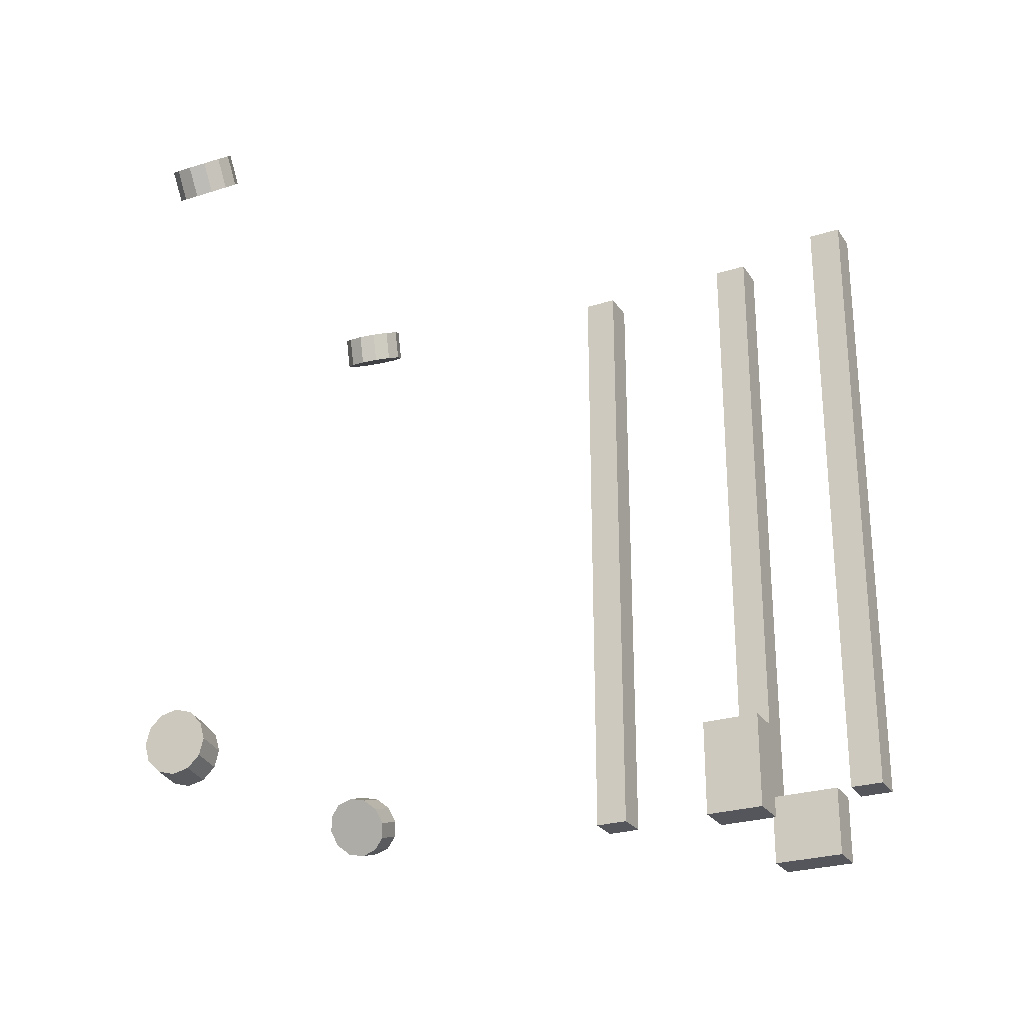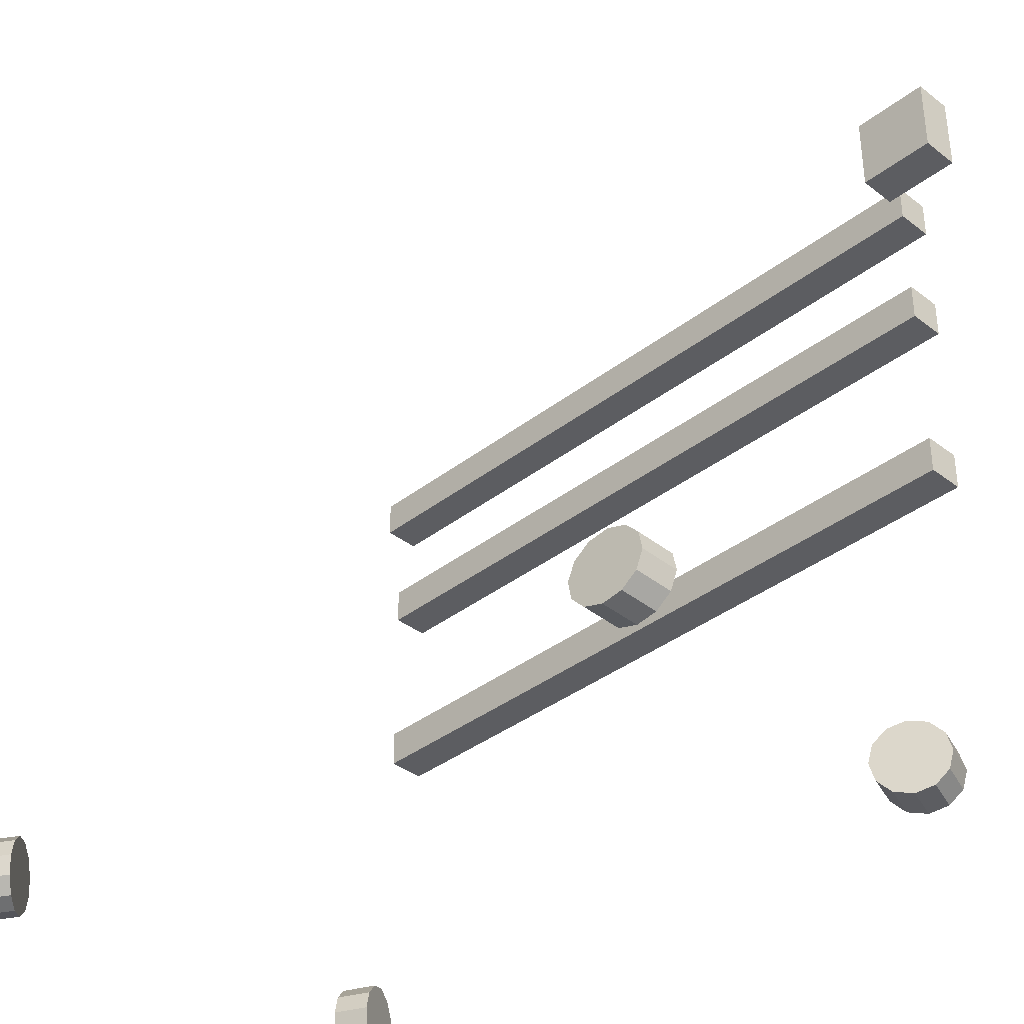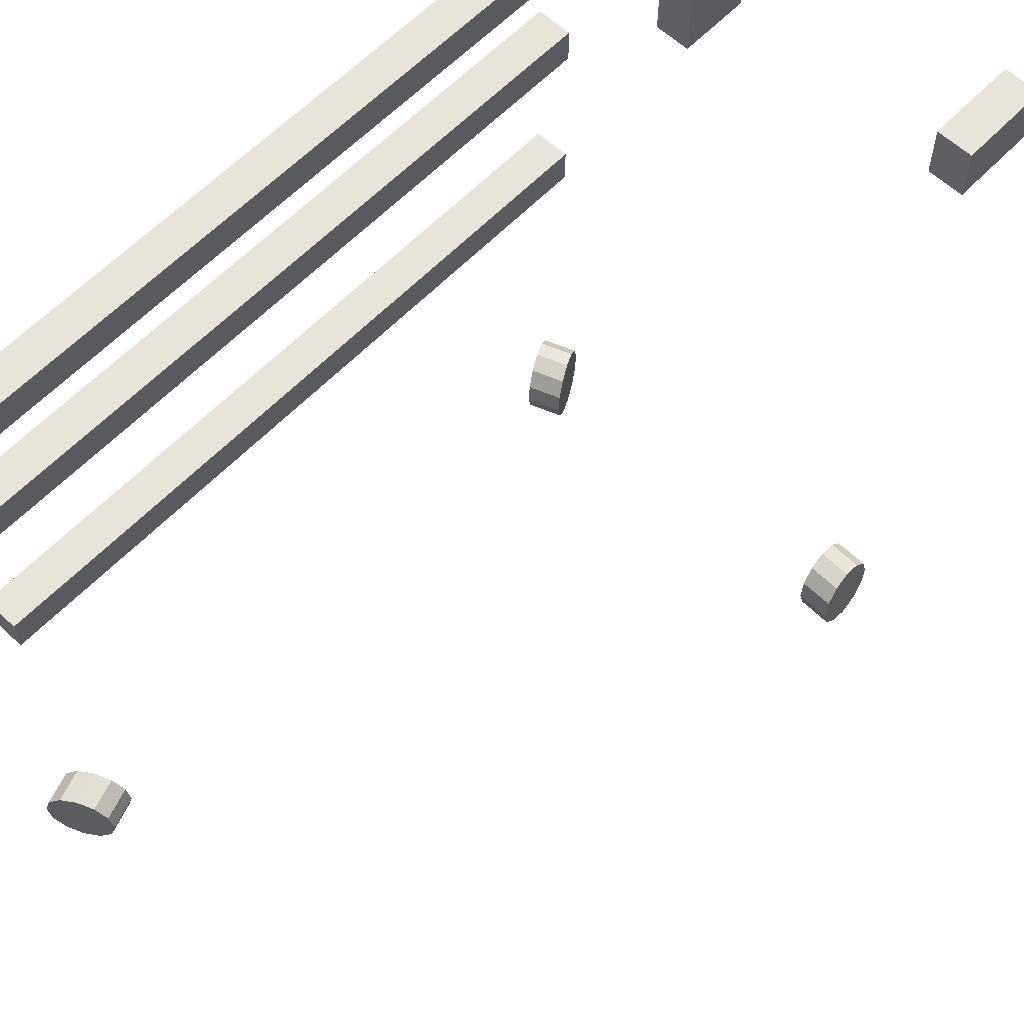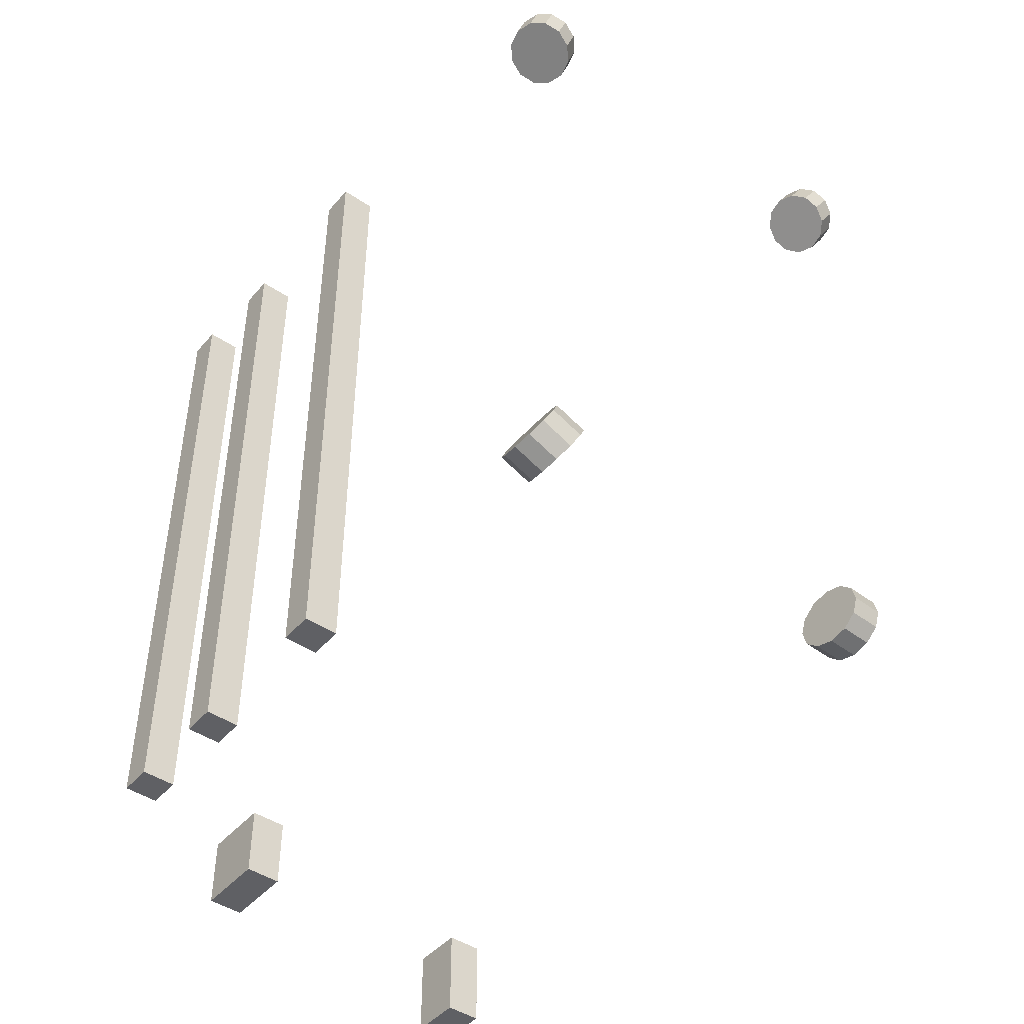
<metadata>
{"format":"obj","ext":"obj","renderer":"f3d","projection":"perspective","resolution":1024,"background":"white","views":[{"elev":-26.2,"azim":116.5,"up":"+Z"},{"elev":-36.8,"azim":135.1,"up":"+Y"},{"elev":60.5,"azim":43.5,"up":"+Y"},{"elev":-45.2,"azim":-38.0,"up":"+Z"}]}
</metadata>
<code>
v 0.3682 -0.6254 -0.4093
v 0.3882 -0.6254 -0.4093
v 0.3882 -0.6454 -0.4093
v 0.3682 -0.6454 -0.4093
v 0.3882 -0.6454 -0.009307
v 0.3882 -0.6254 -0.009307
v 0.3682 -0.6254 -0.009307
v 0.3682 -0.6454 -0.009307
v 0.3882 -0.6454 -0.4093
v 0.3882 -0.6454 -0.009307
v 0.3682 -0.6454 -0.009307
v 0.3682 -0.6454 -0.4093
v 0.3682 -0.6254 -0.009307
v 0.3882 -0.6254 -0.009307
v 0.3882 -0.6254 -0.4093
v 0.3682 -0.6254 -0.4093
v 0.3682 -0.6454 -0.009307
v 0.3682 -0.6254 -0.009307
v 0.3682 -0.6254 -0.4093
v 0.3682 -0.6454 -0.4093
v 0.3882 -0.6254 -0.4093
v 0.3882 -0.6254 -0.009307
v 0.3882 -0.6454 -0.009307
v 0.3882 -0.6454 -0.4093
v 0.3682 -0.6954 -0.4093
v 0.3882 -0.6954 -0.4093
v 0.3882 -0.7154 -0.4093
v 0.3682 -0.7154 -0.4093
v 0.3882 -0.7154 -0.01931
v 0.3882 -0.6954 -0.01931
v 0.3682 -0.6954 -0.01931
v 0.3682 -0.7154 -0.01931
v 0.3882 -0.7154 -0.4093
v 0.3882 -0.7154 -0.01931
v 0.3682 -0.7154 -0.01931
v 0.3682 -0.7154 -0.4093
v 0.3682 -0.6954 -0.01931
v 0.3882 -0.6954 -0.01931
v 0.3882 -0.6954 -0.4093
v 0.3682 -0.6954 -0.4093
v 0.3682 -0.7154 -0.01931
v 0.3682 -0.6954 -0.01931
v 0.3682 -0.6954 -0.4093
v 0.3682 -0.7154 -0.4093
v 0.3882 -0.6954 -0.4093
v 0.3882 -0.6954 -0.01931
v 0.3882 -0.7154 -0.01931
v 0.3882 -0.7154 -0.4093
v 0.3682 -0.7954 -0.4093
v 0.3882 -0.7954 -0.4093
v 0.3882 -0.8154 -0.4093
v 0.3682 -0.8154 -0.4093
v 0.3882 -0.8154 -0.01931
v 0.3882 -0.7954 -0.01931
v 0.3682 -0.7954 -0.01931
v 0.3682 -0.8154 -0.01931
v 0.3882 -0.8154 -0.4093
v 0.3882 -0.8154 -0.01931
v 0.3682 -0.8154 -0.01931
v 0.3682 -0.8154 -0.4093
v 0.3682 -0.7954 -0.01931
v 0.3882 -0.7954 -0.01931
v 0.3882 -0.7954 -0.4093
v 0.3682 -0.7954 -0.4093
v 0.3682 -0.8154 -0.01931
v 0.3682 -0.7954 -0.01931
v 0.3682 -0.7954 -0.4093
v 0.3682 -0.8154 -0.4093
v 0.3882 -0.7954 -0.4093
v 0.3882 -0.7954 -0.01931
v 0.3882 -0.8154 -0.01931
v 0.3882 -0.8154 -0.4093
v 0.4282 -0.6354 -0.4693
v 0.4482 -0.6354 -0.4693
v 0.4482 -0.6754 -0.4693
v 0.4282 -0.6754 -0.4693
v 0.4482 -0.6754 -0.4293
v 0.4482 -0.6354 -0.4293
v 0.4282 -0.6354 -0.4293
v 0.4282 -0.6754 -0.4293
v 0.4482 -0.6754 -0.4693
v 0.4482 -0.6754 -0.4293
v 0.4282 -0.6754 -0.4293
v 0.4282 -0.6754 -0.4693
v 0.4282 -0.6354 -0.4293
v 0.4482 -0.6354 -0.4293
v 0.4482 -0.6354 -0.4693
v 0.4282 -0.6354 -0.4693
v 0.4282 -0.6754 -0.4293
v 0.4282 -0.6354 -0.4293
v 0.4282 -0.6354 -0.4693
v 0.4282 -0.6754 -0.4693
v 0.4482 -0.6354 -0.4693
v 0.4482 -0.6354 -0.4293
v 0.4482 -0.6754 -0.4293
v 0.4482 -0.6754 -0.4693
v 0.5882 -0.6254 -0.4893
v 0.6082 -0.6254 -0.4893
v 0.6082 -0.6554 -0.4893
v 0.5882 -0.6554 -0.4893
v 0.6082 -0.6554 -0.4393
v 0.6082 -0.6254 -0.4393
v 0.5882 -0.6254 -0.4393
v 0.5882 -0.6554 -0.4393
v 0.6082 -0.6554 -0.4893
v 0.6082 -0.6554 -0.4393
v 0.5882 -0.6554 -0.4393
v 0.5882 -0.6554 -0.4893
v 0.5882 -0.6254 -0.4393
v 0.6082 -0.6254 -0.4393
v 0.6082 -0.6254 -0.4893
v 0.5882 -0.6254 -0.4893
v 0.5882 -0.6554 -0.4393
v 0.5882 -0.6254 -0.4393
v 0.5882 -0.6254 -0.4893
v 0.5882 -0.6554 -0.4893
v 0.6082 -0.6254 -0.4893
v 0.6082 -0.6254 -0.4393
v 0.6082 -0.6554 -0.4393
v 0.6082 -0.6554 -0.4893
v 0.4003 -0.9821 -0.4103
v 0.4016 -0.9919 -0.4082
v 0.3836 -0.9925 -0.4019
v 0.3822 -0.9827 -0.404
v 0.4016 -0.9919 -0.4082
v 0.4051 -0.9991 -0.402
v 0.387 -0.9997 -0.3957
v 0.3836 -0.9925 -0.4019
v 0.4051 -0.9991 -0.402
v 0.4096 -1.002 -0.3934
v 0.3916 -1.002 -0.3871
v 0.387 -0.9997 -0.3957
v 0.4096 -1.002 -0.3934
v 0.4141 -0.9993 -0.3847
v 0.3961 -0.9999 -0.3784
v 0.3916 -1.002 -0.3871
v 0.4141 -0.9993 -0.3847
v 0.4174 -0.9923 -0.3782
v 0.3993 -0.9928 -0.3719
v 0.3961 -0.9999 -0.3784
v 0.4174 -0.9923 -0.3782
v 0.4184 -0.9825 -0.3757
v 0.4003 -0.9831 -0.3694
v 0.3993 -0.9928 -0.3719
v 0.4184 -0.9825 -0.3757
v 0.417 -0.9727 -0.3778
v 0.399 -0.9733 -0.3715
v 0.4003 -0.9831 -0.3694
v 0.417 -0.9727 -0.3778
v 0.4136 -0.9655 -0.384
v 0.3955 -0.9661 -0.3777
v 0.399 -0.9733 -0.3715
v 0.4136 -0.9655 -0.384
v 0.409 -0.9628 -0.3926
v 0.391 -0.9633 -0.3863
v 0.3955 -0.9661 -0.3777
v 0.409 -0.9628 -0.3926
v 0.4045 -0.9653 -0.4013
v 0.3865 -0.9658 -0.395
v 0.391 -0.9633 -0.3863
v 0.4045 -0.9653 -0.4013
v 0.4013 -0.9723 -0.4078
v 0.3833 -0.9729 -0.4015
v 0.3865 -0.9658 -0.395
v 0.4013 -0.9723 -0.4078
v 0.4003 -0.9821 -0.4103
v 0.3822 -0.9827 -0.404
v 0.3833 -0.9729 -0.4015
v 0.3822 -0.9827 -0.404
v 0.3836 -0.9925 -0.4019
v 0.387 -0.9997 -0.3957
v 0.3916 -1.002 -0.3871
v 0.3961 -0.9999 -0.3784
v 0.3993 -0.9928 -0.3719
v 0.4003 -0.9831 -0.3694
v 0.399 -0.9733 -0.3715
v 0.3955 -0.9661 -0.3777
v 0.391 -0.9633 -0.3863
v 0.3865 -0.9658 -0.395
v 0.3833 -0.9729 -0.4015
v 0.4013 -0.9723 -0.4078
v 0.4045 -0.9653 -0.4013
v 0.409 -0.9628 -0.3926
v 0.4136 -0.9655 -0.384
v 0.417 -0.9727 -0.3778
v 0.4184 -0.9825 -0.3757
v 0.4174 -0.9923 -0.3782
v 0.4141 -0.9993 -0.3847
v 0.4096 -1.002 -0.3934
v 0.4051 -0.9991 -0.402
v 0.4016 -0.9919 -0.4082
v 0.4003 -0.9821 -0.4103
v 0.6161 -0.9852 -0.4191
v 0.6172 -0.9948 -0.4163
v 0.5981 -0.9966 -0.4176
v 0.5971 -0.987 -0.4204
v 0.6172 -0.9948 -0.4163
v 0.6183 -1.002 -0.409
v 0.5993 -1.004 -0.4103
v 0.5981 -0.9966 -0.4176
v 0.6183 -1.002 -0.409
v 0.6193 -1.004 -0.3992
v 0.6003 -1.006 -0.4005
v 0.5993 -1.004 -0.4103
v 0.6193 -1.004 -0.3992
v 0.6199 -1.001 -0.3895
v 0.6008 -1.003 -0.3908
v 0.6003 -1.006 -0.4005
v 0.6199 -1.001 -0.3895
v 0.6198 -0.9939 -0.3825
v 0.6008 -0.9957 -0.3838
v 0.6008 -1.003 -0.3908
v 0.6198 -0.9939 -0.3825
v 0.6192 -0.9841 -0.3801
v 0.6002 -0.9859 -0.3814
v 0.6008 -0.9957 -0.3838
v 0.6192 -0.9841 -0.3801
v 0.6182 -0.9744 -0.3829
v 0.5991 -0.9762 -0.3842
v 0.6002 -0.9859 -0.3814
v 0.6182 -0.9744 -0.3829
v 0.617 -0.9675 -0.3902
v 0.598 -0.9693 -0.3915
v 0.5991 -0.9762 -0.3842
v 0.617 -0.9675 -0.3902
v 0.616 -0.9652 -0.4
v 0.597 -0.967 -0.4013
v 0.598 -0.9693 -0.3915
v 0.616 -0.9652 -0.4
v 0.6155 -0.968 -0.4097
v 0.5965 -0.9698 -0.411
v 0.597 -0.967 -0.4013
v 0.6155 -0.968 -0.4097
v 0.6155 -0.9754 -0.4167
v 0.5965 -0.9772 -0.418
v 0.5965 -0.9698 -0.411
v 0.6155 -0.9754 -0.4167
v 0.6161 -0.9852 -0.4191
v 0.5971 -0.987 -0.4204
v 0.5965 -0.9772 -0.418
v 0.5971 -0.987 -0.4204
v 0.5981 -0.9966 -0.4176
v 0.5993 -1.004 -0.4103
v 0.6003 -1.006 -0.4005
v 0.6008 -1.003 -0.3908
v 0.6008 -0.9957 -0.3838
v 0.6002 -0.9859 -0.3814
v 0.5991 -0.9762 -0.3842
v 0.598 -0.9693 -0.3915
v 0.597 -0.967 -0.4013
v 0.5965 -0.9698 -0.411
v 0.5965 -0.9772 -0.418
v 0.6155 -0.9754 -0.4167
v 0.6155 -0.968 -0.4097
v 0.616 -0.9652 -0.4
v 0.617 -0.9675 -0.3902
v 0.6182 -0.9744 -0.3829
v 0.6192 -0.9841 -0.3801
v 0.6198 -0.9939 -0.3825
v 0.6199 -1.001 -0.3895
v 0.6193 -1.004 -0.3992
v 0.6183 -1.002 -0.409
v 0.6172 -0.9948 -0.4163
v 0.6161 -0.9852 -0.4191
v 0.4241 -0.9845 -0.01892
v 0.4219 -0.9942 -0.0173
v 0.4155 -0.9951 -0.03534
v 0.4178 -0.9854 -0.03696
v 0.4219 -0.9942 -0.0173
v 0.4156 -1.001 -0.01367
v 0.4092 -1.002 -0.03172
v 0.4155 -0.9951 -0.03534
v 0.4156 -1.001 -0.01367
v 0.4069 -1.004 -0.009005
v 0.4006 -1.005 -0.02705
v 0.4092 -1.002 -0.03172
v 0.4069 -1.004 -0.009005
v 0.3983 -1.001 -0.004554
v 0.3919 -1.002 -0.0226
v 0.4006 -1.005 -0.02705
v 0.3983 -1.001 -0.004554
v 0.3919 -0.9937 -0.001508
v 0.3856 -0.9946 -0.01955
v 0.3919 -1.002 -0.0226
v 0.3919 -0.9937 -0.001508
v 0.3896 -0.9839 -0.000685
v 0.3832 -0.9848 -0.01873
v 0.3856 -0.9946 -0.01955
v 0.3896 -0.9839 -0.000685
v 0.3918 -0.9742 -0.002304
v 0.3855 -0.9751 -0.02035
v 0.3832 -0.9848 -0.01873
v 0.3918 -0.9742 -0.002304
v 0.3981 -0.9671 -0.005933
v 0.3918 -0.9681 -0.02398
v 0.3855 -0.9751 -0.02035
v 0.3981 -0.9671 -0.005933
v 0.4068 -0.9647 -0.0106
v 0.4004 -0.9656 -0.02864
v 0.3918 -0.9681 -0.02398
v 0.4068 -0.9647 -0.0106
v 0.4154 -0.9674 -0.01505
v 0.4091 -0.9683 -0.03309
v 0.4004 -0.9656 -0.02864
v 0.4154 -0.9674 -0.01505
v 0.4218 -0.9747 -0.01809
v 0.4154 -0.9756 -0.03614
v 0.4091 -0.9683 -0.03309
v 0.4218 -0.9747 -0.01809
v 0.4241 -0.9845 -0.01892
v 0.4178 -0.9854 -0.03696
v 0.4154 -0.9756 -0.03614
v 0.4178 -0.9854 -0.03696
v 0.4155 -0.9951 -0.03534
v 0.4092 -1.002 -0.03172
v 0.4006 -1.005 -0.02705
v 0.3919 -1.002 -0.0226
v 0.3856 -0.9946 -0.01955
v 0.3832 -0.9848 -0.01873
v 0.3855 -0.9751 -0.02035
v 0.3918 -0.9681 -0.02398
v 0.4004 -0.9656 -0.02864
v 0.4091 -0.9683 -0.03309
v 0.4154 -0.9756 -0.03614
v 0.4218 -0.9747 -0.01809
v 0.4154 -0.9674 -0.01505
v 0.4068 -0.9647 -0.0106
v 0.3981 -0.9671 -0.005933
v 0.3918 -0.9742 -0.002304
v 0.3896 -0.9839 -0.000685
v 0.3919 -0.9937 -0.001508
v 0.3983 -1.001 -0.004554
v 0.4069 -1.004 -0.009005
v 0.4156 -1.001 -0.01367
v 0.4219 -0.9942 -0.0173
v 0.4241 -0.9845 -0.01892
v 0.6133 -0.9829 -0.004316
v 0.6157 -0.9925 -0.006369
v 0.626 -0.9927 0.00983
v 0.6235 -0.9831 0.01188
v 0.6157 -0.9925 -0.006369
v 0.6215 -0.9992 -0.01128
v 0.6317 -0.9995 0.004921
v 0.626 -0.9927 0.00983
v 0.6215 -0.9992 -0.01128
v 0.629 -1.001 -0.01773
v 0.6393 -1.001 -0.001528
v 0.6317 -0.9995 0.004921
v 0.629 -1.001 -0.01773
v 0.6363 -0.998 -0.02399
v 0.6465 -0.9983 -0.00779
v 0.6393 -1.001 -0.001528
v 0.6363 -0.998 -0.02399
v 0.6414 -0.9905 -0.02839
v 0.6516 -0.9907 -0.01219
v 0.6465 -0.9983 -0.00779
v 0.6414 -0.9905 -0.02839
v 0.6429 -0.9806 -0.02974
v 0.6531 -0.9808 -0.01354
v 0.6516 -0.9907 -0.01219
v 0.6429 -0.9806 -0.02974
v 0.6404 -0.971 -0.02769
v 0.6507 -0.9712 -0.01149
v 0.6531 -0.9808 -0.01354
v 0.6404 -0.971 -0.02769
v 0.6347 -0.9642 -0.02278
v 0.6449 -0.9645 -0.006579
v 0.6507 -0.9712 -0.01149
v 0.6347 -0.9642 -0.02278
v 0.6272 -0.9622 -0.01633
v 0.6374 -0.9625 -0.00013
v 0.6449 -0.9645 -0.006579
v 0.6272 -0.9622 -0.01633
v 0.6199 -0.9654 -0.01007
v 0.6301 -0.9657 0.006132
v 0.6374 -0.9625 -0.00013
v 0.6199 -0.9654 -0.01007
v 0.6148 -0.973 -0.005669
v 0.625 -0.9732 0.01053
v 0.6301 -0.9657 0.006132
v 0.6148 -0.973 -0.005669
v 0.6133 -0.9829 -0.004316
v 0.6235 -0.9831 0.01188
v 0.625 -0.9732 0.01053
v 0.6235 -0.9831 0.01188
v 0.626 -0.9927 0.00983
v 0.6317 -0.9995 0.004921
v 0.6393 -1.001 -0.001528
v 0.6465 -0.9983 -0.00779
v 0.6516 -0.9907 -0.01219
v 0.6531 -0.9808 -0.01354
v 0.6507 -0.9712 -0.01149
v 0.6449 -0.9645 -0.006579
v 0.6374 -0.9625 -0.00013
v 0.6301 -0.9657 0.006132
v 0.625 -0.9732 0.01053
v 0.6148 -0.973 -0.005669
v 0.6199 -0.9654 -0.01007
v 0.6272 -0.9622 -0.01633
v 0.6347 -0.9642 -0.02278
v 0.6404 -0.971 -0.02769
v 0.6429 -0.9806 -0.02974
v 0.6414 -0.9905 -0.02839
v 0.6363 -0.998 -0.02399
v 0.629 -1.001 -0.01773
v 0.6215 -0.9992 -0.01128
v 0.6157 -0.9925 -0.006369
v 0.6133 -0.9829 -0.004316
f 1 2 3
f 1 3 4
f 5 6 7
f 5 7 8
f 9 10 11
f 9 11 12
f 13 14 15
f 13 15 16
f 17 18 19
f 17 19 20
f 21 22 23
f 21 23 24
f 25 26 27
f 25 27 28
f 29 30 31
f 29 31 32
f 33 34 35
f 33 35 36
f 37 38 39
f 37 39 40
f 41 42 43
f 41 43 44
f 45 46 47
f 45 47 48
f 49 50 51
f 49 51 52
f 53 54 55
f 53 55 56
f 57 58 59
f 57 59 60
f 61 62 63
f 61 63 64
f 65 66 67
f 65 67 68
f 69 70 71
f 69 71 72
f 73 74 75
f 73 75 76
f 77 78 79
f 77 79 80
f 81 82 83
f 81 83 84
f 85 86 87
f 85 87 88
f 89 90 91
f 89 91 92
f 93 94 95
f 93 95 96
f 97 98 99
f 97 99 100
f 101 102 103
f 101 103 104
f 105 106 107
f 105 107 108
f 109 110 111
f 109 111 112
f 113 114 115
f 113 115 116
f 117 118 119
f 117 119 120
f 121 122 123
f 121 123 124
f 125 126 127
f 125 127 128
f 129 130 131
f 129 131 132
f 133 134 135
f 133 135 136
f 137 138 139
f 137 139 140
f 141 142 143
f 141 143 144
f 145 146 147
f 145 147 148
f 149 150 151
f 149 151 152
f 153 154 155
f 153 155 156
f 157 158 159
f 157 159 160
f 161 162 163
f 161 163 164
f 165 166 167
f 165 167 168
f 169 170 171
f 169 171 172
f 169 172 173
f 169 173 174
f 169 174 175
f 169 175 176
f 169 176 177
f 169 177 178
f 169 178 179
f 169 179 180
f 181 182 183
f 181 183 184
f 181 184 185
f 181 185 186
f 181 186 187
f 181 187 188
f 181 188 189
f 181 189 190
f 181 190 191
f 181 191 192
f 193 194 195
f 193 195 196
f 197 198 199
f 197 199 200
f 201 202 203
f 201 203 204
f 205 206 207
f 205 207 208
f 209 210 211
f 209 211 212
f 213 214 215
f 213 215 216
f 217 218 219
f 217 219 220
f 221 222 223
f 221 223 224
f 225 226 227
f 225 227 228
f 229 230 231
f 229 231 232
f 233 234 235
f 233 235 236
f 237 238 239
f 237 239 240
f 241 242 243
f 241 243 244
f 241 244 245
f 241 245 246
f 241 246 247
f 241 247 248
f 241 248 249
f 241 249 250
f 241 250 251
f 241 251 252
f 253 254 255
f 253 255 256
f 253 256 257
f 253 257 258
f 253 258 259
f 253 259 260
f 253 260 261
f 253 261 262
f 253 262 263
f 253 263 264
f 265 266 267
f 265 267 268
f 269 270 271
f 269 271 272
f 273 274 275
f 273 275 276
f 277 278 279
f 277 279 280
f 281 282 283
f 281 283 284
f 285 286 287
f 285 287 288
f 289 290 291
f 289 291 292
f 293 294 295
f 293 295 296
f 297 298 299
f 297 299 300
f 301 302 303
f 301 303 304
f 305 306 307
f 305 307 308
f 309 310 311
f 309 311 312
f 313 314 315
f 313 315 316
f 313 316 317
f 313 317 318
f 313 318 319
f 313 319 320
f 313 320 321
f 313 321 322
f 313 322 323
f 313 323 324
f 325 326 327
f 325 327 328
f 325 328 329
f 325 329 330
f 325 330 331
f 325 331 332
f 325 332 333
f 325 333 334
f 325 334 335
f 325 335 336
f 337 338 339
f 337 339 340
f 341 342 343
f 341 343 344
f 345 346 347
f 345 347 348
f 349 350 351
f 349 351 352
f 353 354 355
f 353 355 356
f 357 358 359
f 357 359 360
f 361 362 363
f 361 363 364
f 365 366 367
f 365 367 368
f 369 370 371
f 369 371 372
f 373 374 375
f 373 375 376
f 377 378 379
f 377 379 380
f 381 382 383
f 381 383 384
f 385 386 387
f 385 387 388
f 385 388 389
f 385 389 390
f 385 390 391
f 385 391 392
f 385 392 393
f 385 393 394
f 385 394 395
f 385 395 396
f 397 398 399
f 397 399 400
f 397 400 401
f 397 401 402
f 397 402 403
f 397 403 404
f 397 404 405
f 397 405 406
f 397 406 407
f 397 407 408

</code>
